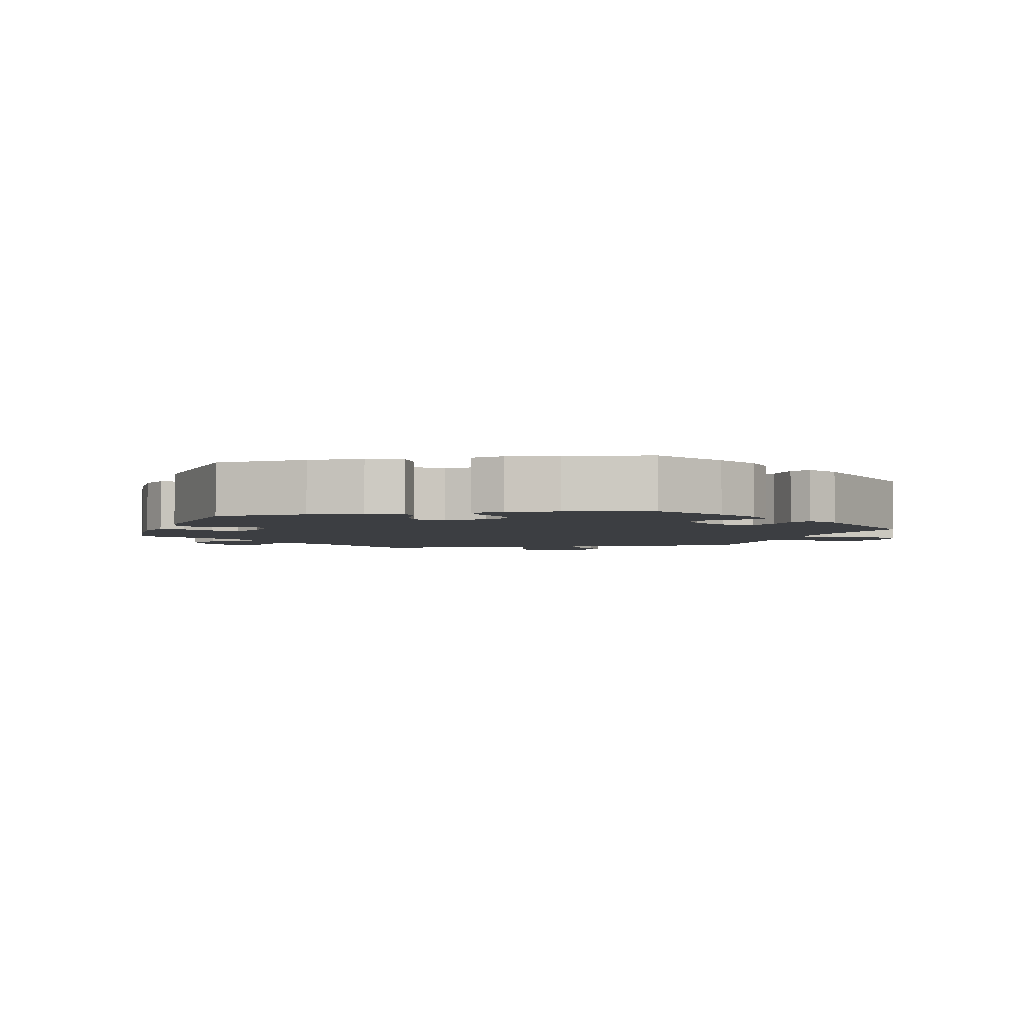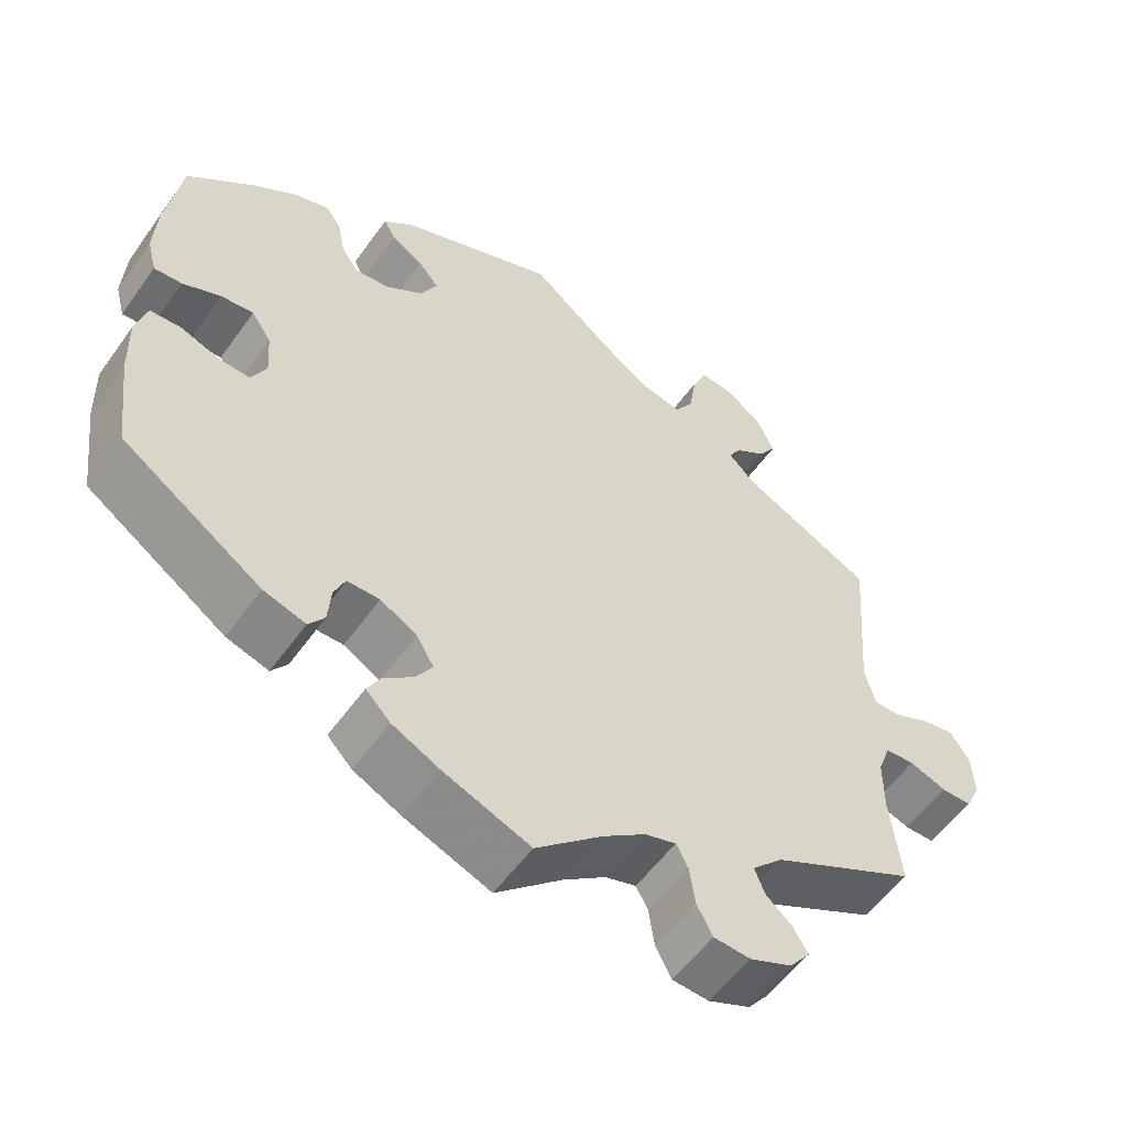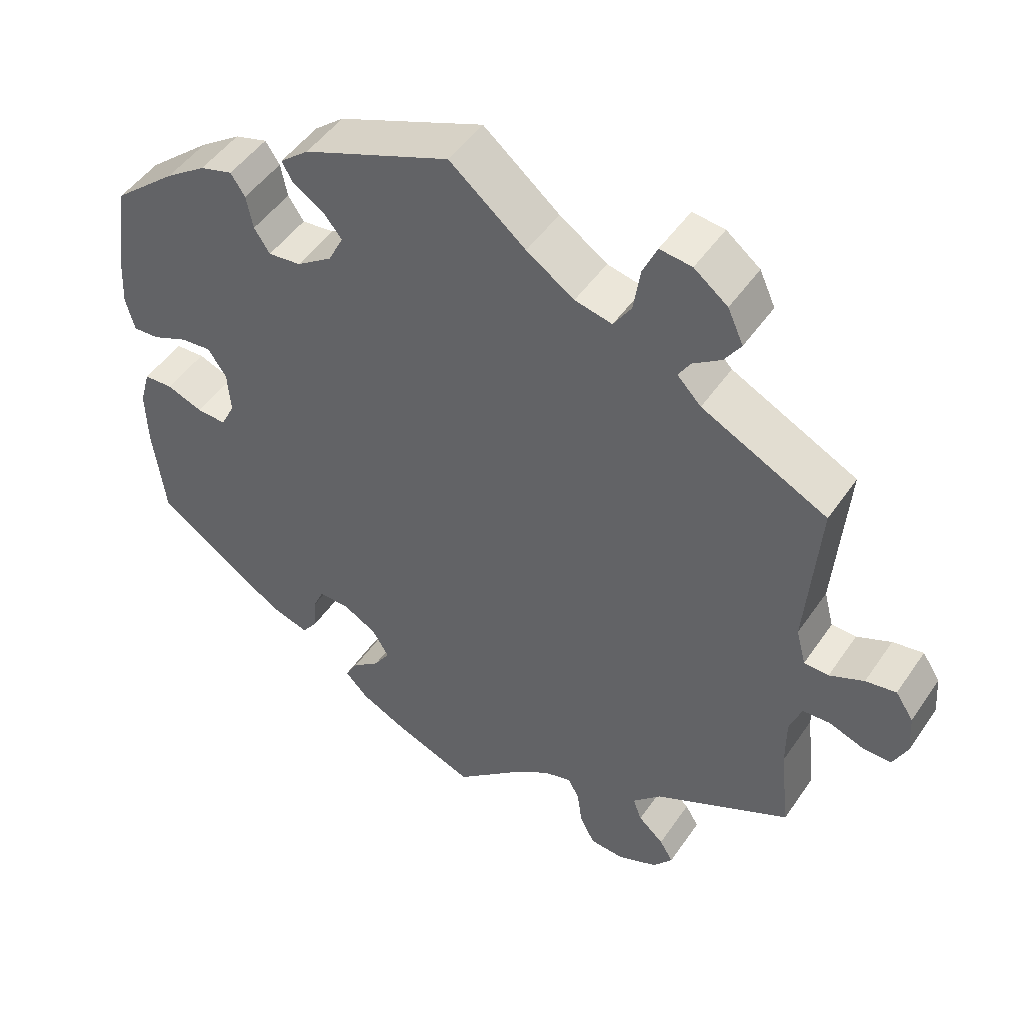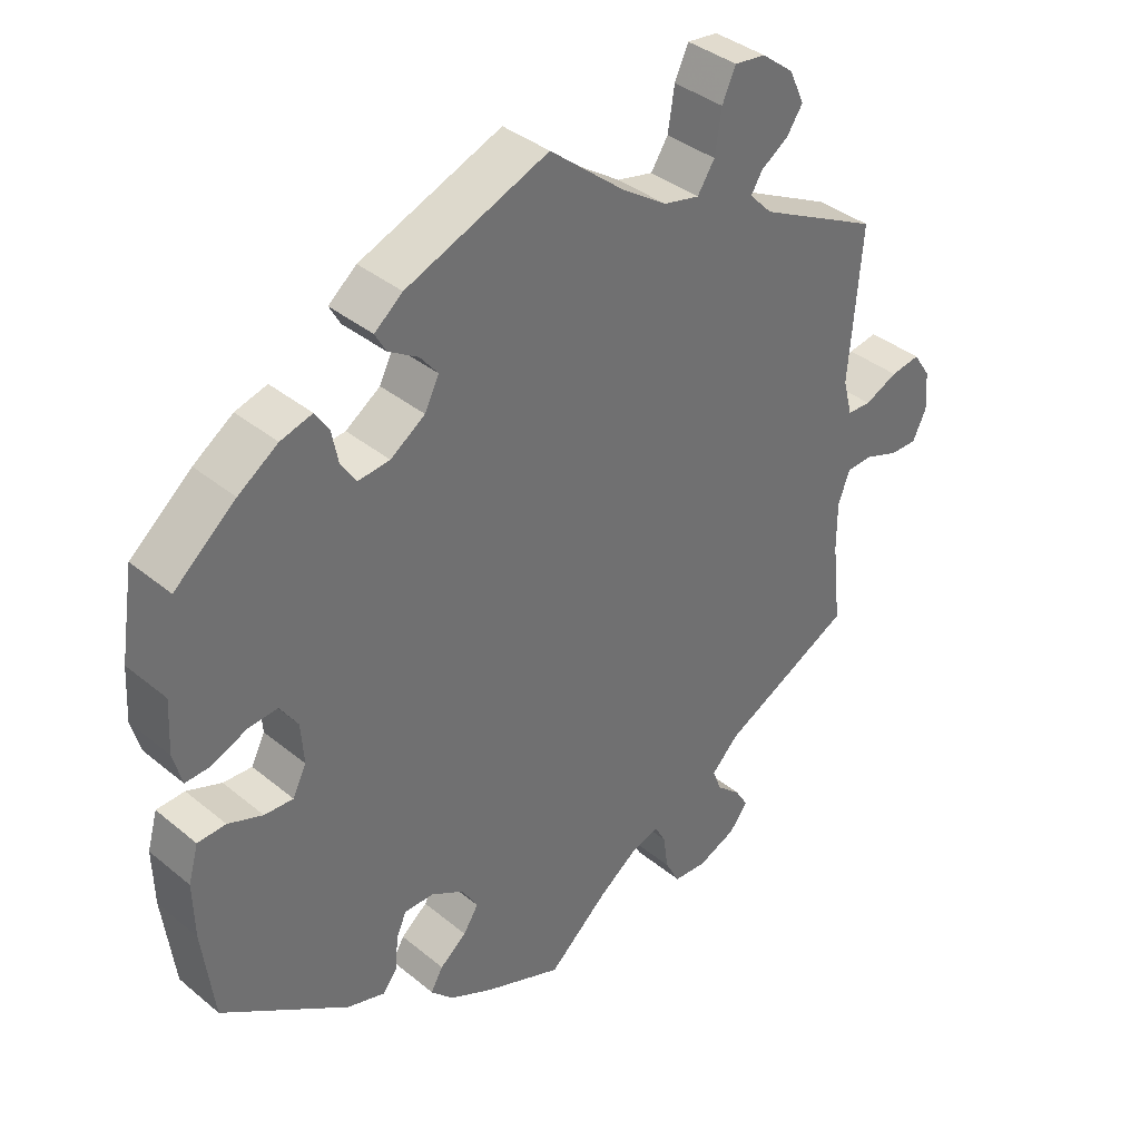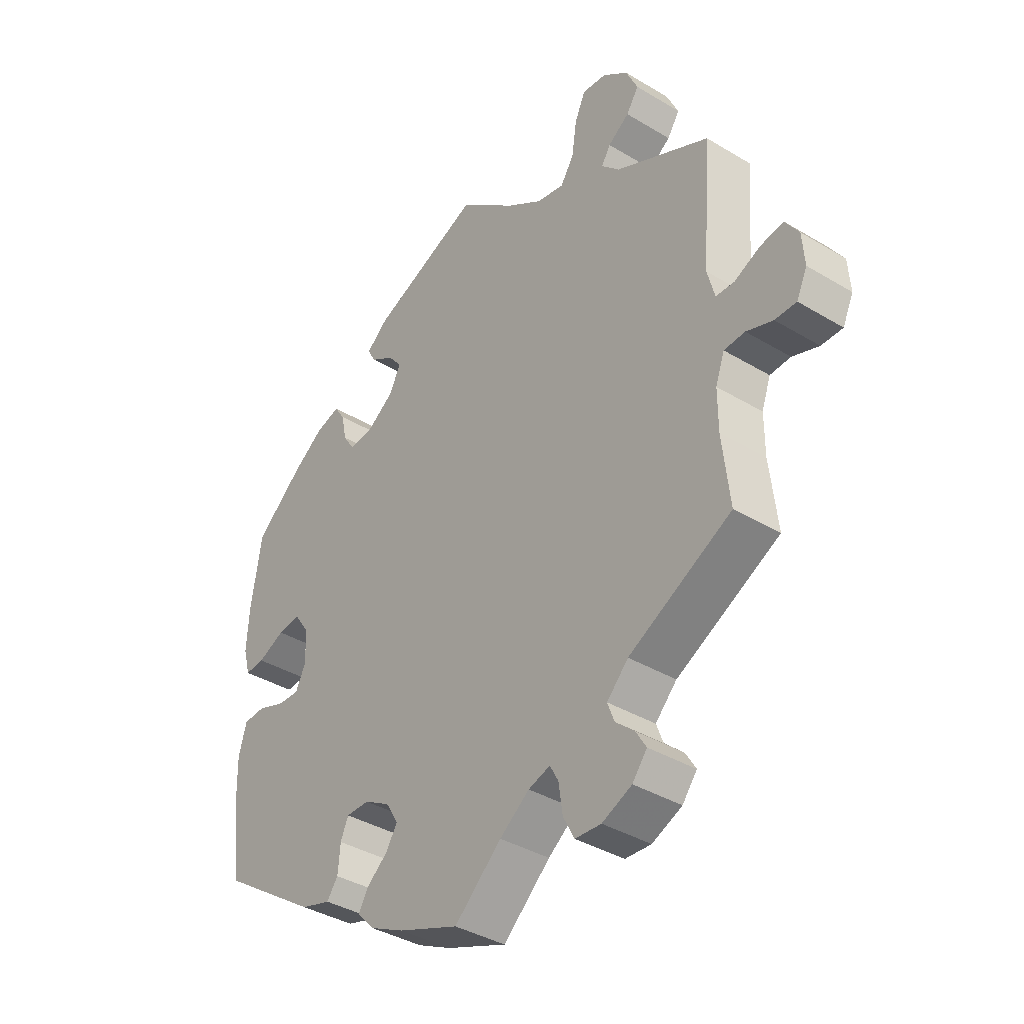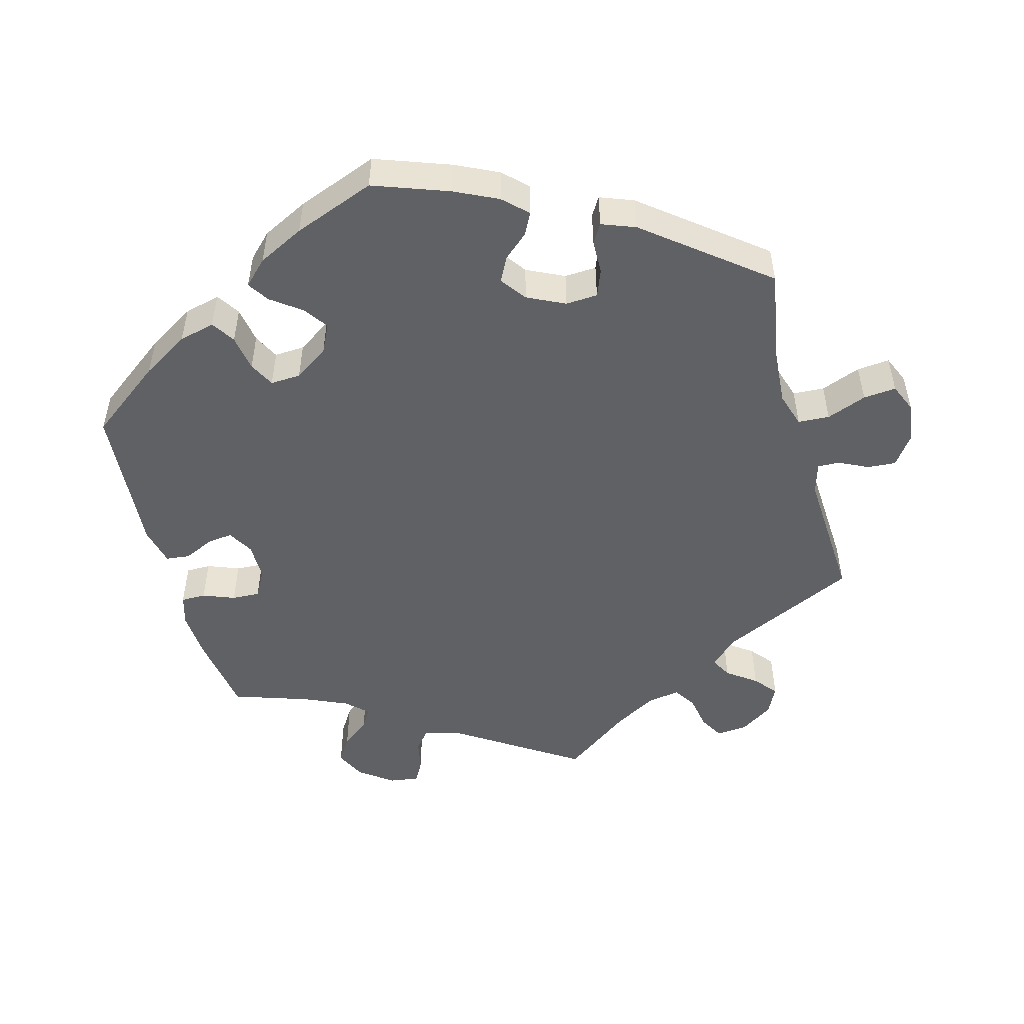
<metadata>
{"format":"obj","ext":"obj","renderer":"f3d","projection":"perspective","resolution":1024,"background":"white","views":[{"elev":-3.4,"azim":-79.6,"up":"+Y"},{"elev":-55.5,"azim":-35.0,"up":"+Z"},{"elev":48.3,"azim":32.8,"up":"+Z"},{"elev":37.6,"azim":-43.7,"up":"+Z"},{"elev":-38.3,"azim":52.7,"up":"+Z"},{"elev":-50.1,"azim":-45.0,"up":"+Y"}]}
</metadata>
<code>
v 0.318 0.07 -0.383
v 0.28 0.07 -0.422
v 0.292 0.07 -0.454
v 0.326 0.07 -0.484
v 0.344 0.07 -0.514
v 0.318 0.07 -0.547
v 0.265 0.07 -0.57
v 0.219 0.07 -0.567
v 0.199 0.07 -0.529
v 0.192 0.07 -0.48
v 0.177 0.07 -0.452
v 0.138 0.07 -0.464
v 0.085 0.07 -0.503
v 0.001 0.07 -0.578
v -0.107 0.07 -0.536
v -0.168 0.07 -0.506
v -0.199 0.07 -0.474
v -0.182 0.07 -0.444
v -0.145 0.07 -0.414
v -0.124 0.07 -0.381
v -0.146 0.07 -0.344
v -0.192 0.07 -0.318
v -0.233 0.07 -0.318
v -0.247 0.07 -0.35
v -0.251 0.07 -0.397
v -0.271 0.07 -0.424
v -0.324 0.07 -0.408
v -0.5 0.07 -0.289
v -0.516 0.07 -0.162
v -0.518 0.07 -0.085
v -0.504 0.07 -0.035
v -0.465 0.07 -0.033
v -0.417 0.07 -0.051
v -0.377 0.07 -0.053
v -0.358 0.07 -0.015
v -0.362 0.07 0.042
v -0.387 0.07 0.079
v -0.428 0.07 0.075
v -0.476 0.07 0.054
v -0.511 0.07 0.052
v -0.523 0.07 0.097
v -0.519 0.07 0.169
v -0.5 0.07 0.289
v -0.415 0.07 0.361
v -0.36 0.07 0.399
v -0.316 0.07 0.412
v -0.297 0.07 0.383
v -0.288 0.07 0.338
v -0.267 0.07 0.306
v -0.223 0.07 0.311
v -0.175 0.07 0.344
v -0.155 0.07 0.384
v -0.18 0.07 0.415
v -0.221 0.07 0.44
v -0.236 0.07 0.467
v -0.197 0.07 0.499
v 0 0.07 0.578
v 0.102 0.07 0.494
v 0.166 0.07 0.451
v 0.216 0.07 0.44
v 0.24 0.07 0.477
v 0.249 0.07 0.536
v 0.268 0.07 0.578
v 0.311 0.07 0.573
v 0.356 0.07 0.538
v 0.377 0.07 0.492
v 0.355 0.07 0.459
v 0.317 0.07 0.433
v 0.301 0.07 0.407
v 0.333 0.07 0.374
v 0.501 0.07 0.29
v 0.484 0.07 0.078
v 0.497 0.07 0.028
v 0.53 0.07 0.027
v 0.576 0.07 0.048
v 0.617 0.07 0.055
v 0.641 0.07 0.019
v 0.645 0.07 -0.036
v 0.626 0.07 -0.076
v 0.588 0.07 -0.076
v 0.541 0.07 -0.059
v 0.504 0.07 -0.061
v 0.488 0.07 -0.105
v 0.488 0.07 -0.173
v 0.501 0.07 -0.289
v 0.318 0 -0.383
v 0.28 0 -0.422
v 0.292 0 -0.454
v 0.326 0 -0.484
v 0.344 0 -0.514
v 0.318 0 -0.547
v 0.265 0 -0.57
v 0.219 0 -0.567
v 0.199 0 -0.529
v 0.192 0 -0.48
v 0.177 0 -0.452
v 0.138 0 -0.464
v 0.085 0 -0.503
v 0.001 0 -0.578
v -0.107 0 -0.536
v -0.168 0 -0.506
v -0.199 0 -0.474
v -0.182 0 -0.444
v -0.145 0 -0.414
v -0.124 0 -0.381
v -0.146 0 -0.344
v -0.192 0 -0.318
v -0.233 0 -0.318
v -0.247 0 -0.35
v -0.251 0 -0.397
v -0.271 0 -0.424
v -0.324 0 -0.408
v -0.5 0 -0.289
v -0.516 0 -0.162
v -0.518 0 -0.085
v -0.504 0 -0.035
v -0.465 0 -0.033
v -0.417 0 -0.051
v -0.377 0 -0.053
v -0.358 0 -0.015
v -0.362 0 0.042
v -0.387 0 0.079
v -0.428 0 0.075
v -0.476 0 0.054
v -0.511 0 0.052
v -0.523 0 0.097
v -0.519 0 0.169
v -0.5 0 0.289
v -0.415 0 0.361
v -0.36 0 0.399
v -0.316 0 0.412
v -0.297 0 0.383
v -0.288 0 0.338
v -0.267 0 0.306
v -0.223 0 0.311
v -0.175 0 0.344
v -0.155 0 0.384
v -0.18 0 0.415
v -0.221 0 0.44
v -0.236 0 0.467
v -0.197 0 0.499
v 0 0 0.578
v 0.102 0 0.494
v 0.166 0 0.451
v 0.216 0 0.44
v 0.24 0 0.477
v 0.249 0 0.536
v 0.268 0 0.578
v 0.311 0 0.573
v 0.356 0 0.538
v 0.377 0 0.492
v 0.355 0 0.459
v 0.317 0 0.433
v 0.301 0 0.407
v 0.333 0 0.374
v 0.501 0 0.29
v 0.484 0 0.078
v 0.497 0 0.028
v 0.53 0 0.027
v 0.576 0 0.048
v 0.617 0 0.055
v 0.641 0 0.019
v 0.645 0 -0.036
v 0.626 0 -0.076
v 0.588 0 -0.076
v 0.541 0 -0.059
v 0.504 0 -0.061
v 0.488 0 -0.105
v 0.488 0 -0.173
v 0.501 0 -0.289
f 84 85 1
f 83 84 1 2
f 82 83 2
f 78 79 80 81
f 78 81 82
f 77 78 82
f 74 75 76 77
f 73 74 77 82
f 72 73 82 2
f 70 71 72 2
f 65 66 67 68
f 65 68 69
f 64 65 69
f 61 62 63 64
f 60 61 64 69
f 59 60 69 70
f 55 56 57 58
f 53 54 55 58
f 52 53 58 59
f 51 52 59 70
f 45 46 47 48
f 45 48 49
f 44 45 49
f 43 44 49
f 42 43 49
f 41 42 49 50
f 38 39 40 41
f 37 38 41 50
f 30 31 32 33
f 30 33 34
f 29 30 34
f 28 29 34
f 27 28 34
f 24 25 26 27
f 23 24 27 34
f 22 23 34 35
f 16 17 18 19
f 16 19 20
f 13 14 15 16
f 12 13 16 20
f 11 12 20 21
f 7 8 9 10
f 7 10 11
f 6 7 11
f 3 4 5 6
f 2 3 6 11
f 36 37 50 51
f 35 36 51 70
f 21 22 35 70
f 2 11 21 70
f 86 170 169
f 87 86 169 168
f 87 168 167
f 166 165 164 163
f 167 166 163
f 167 163 162
f 162 161 160 159
f 167 162 159 158
f 87 167 158 157
f 87 157 156 155
f 153 152 151 150
f 154 153 150
f 154 150 149
f 149 148 147 146
f 154 149 146 145
f 155 154 145 144
f 143 142 141 140
f 143 140 139 138
f 144 143 138 137
f 155 144 137 136
f 133 132 131 130
f 134 133 130
f 134 130 129
f 134 129 128
f 134 128 127
f 135 134 127 126
f 126 125 124 123
f 135 126 123 122
f 118 117 116 115
f 119 118 115
f 119 115 114
f 119 114 113
f 119 113 112
f 112 111 110 109
f 119 112 109 108
f 120 119 108 107
f 104 103 102 101
f 105 104 101
f 101 100 99 98
f 105 101 98 97
f 106 105 97 96
f 95 94 93 92
f 96 95 92
f 96 92 91
f 91 90 89 88
f 96 91 88 87
f 136 135 122 121
f 155 136 121 120
f 155 120 107 106
f 155 106 96 87
f 1 86 87 2
f 2 87 88 3
f 3 88 89 4
f 4 89 90 5
f 5 90 91 6
f 6 91 92 7
f 7 92 93 8
f 8 93 94 9
f 9 94 95 10
f 10 95 96 11
f 11 96 97 12
f 12 97 98 13
f 13 98 99 14
f 14 99 100 15
f 15 100 101 16
f 16 101 102 17
f 17 102 103 18
f 18 103 104 19
f 19 104 105 20
f 20 105 106 21
f 21 106 107 22
f 22 107 108 23
f 23 108 109 24
f 24 109 110 25
f 25 110 111 26
f 26 111 112 27
f 27 112 113 28
f 28 113 114 29
f 29 114 115 30
f 30 115 116 31
f 31 116 117 32
f 32 117 118 33
f 33 118 119 34
f 34 119 120 35
f 35 120 121 36
f 36 121 122 37
f 37 122 123 38
f 38 123 124 39
f 39 124 125 40
f 40 125 126 41
f 41 126 127 42
f 42 127 128 43
f 43 128 129 44
f 44 129 130 45
f 45 130 131 46
f 46 131 132 47
f 47 132 133 48
f 48 133 134 49
f 49 134 135 50
f 50 135 136 51
f 51 136 137 52
f 52 137 138 53
f 53 138 139 54
f 54 139 140 55
f 55 140 141 56
f 56 141 142 57
f 57 142 143 58
f 58 143 144 59
f 59 144 145 60
f 60 145 146 61
f 61 146 147 62
f 62 147 148 63
f 63 148 149 64
f 64 149 150 65
f 65 150 151 66
f 66 151 152 67
f 67 152 153 68
f 68 153 154 69
f 69 154 155 70
f 70 155 156 71
f 71 156 157 72
f 72 157 158 73
f 73 158 159 74
f 74 159 160 75
f 75 160 161 76
f 76 161 162 77
f 77 162 163 78
f 78 163 164 79
f 79 164 165 80
f 80 165 166 81
f 81 166 167 82
f 82 167 168 83
f 83 168 169 84
f 84 169 170 85
f 85 170 86 1

</code>
